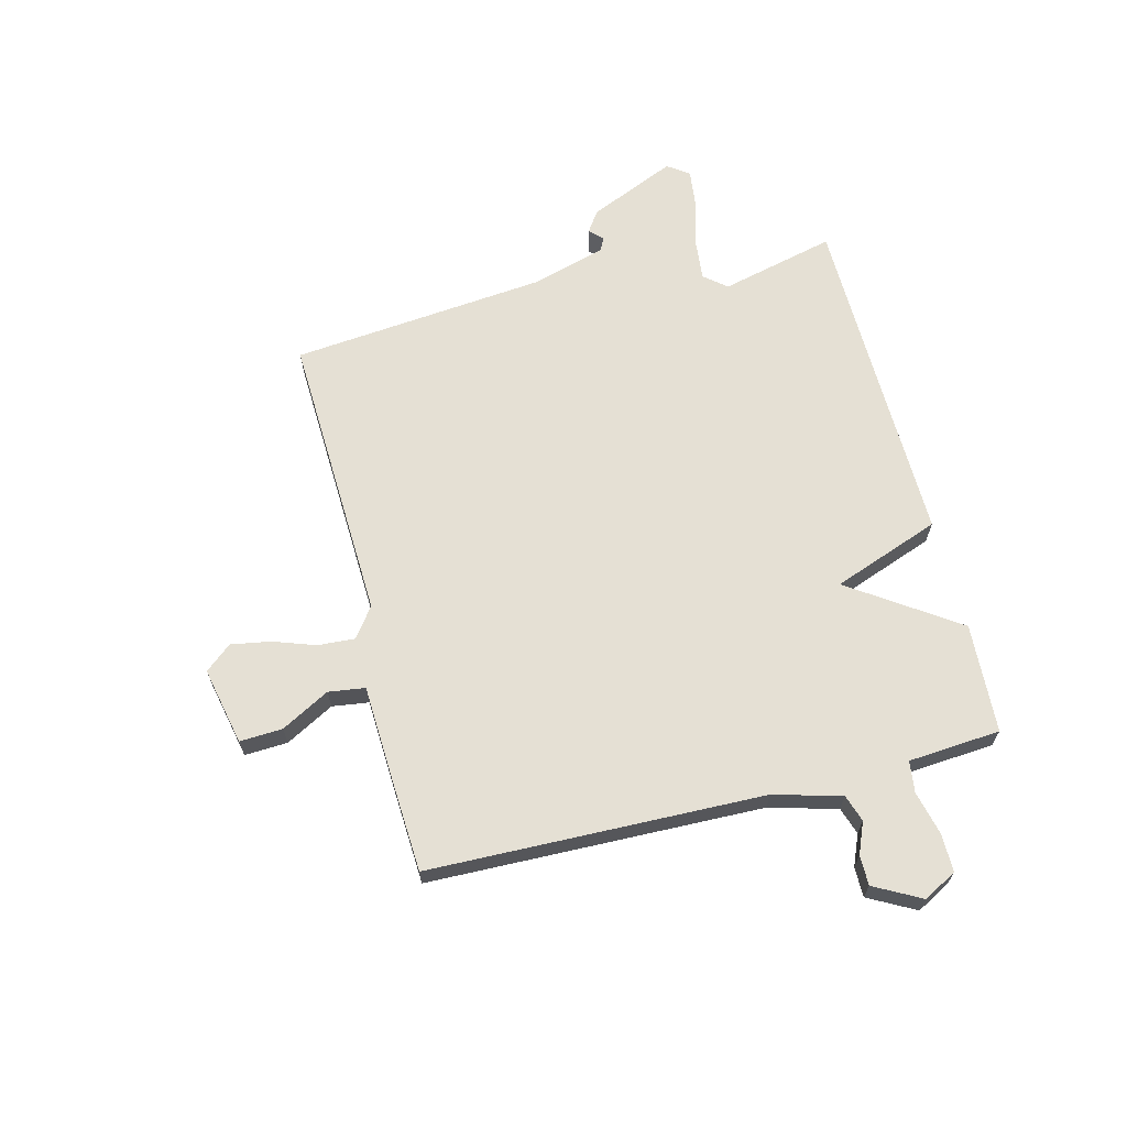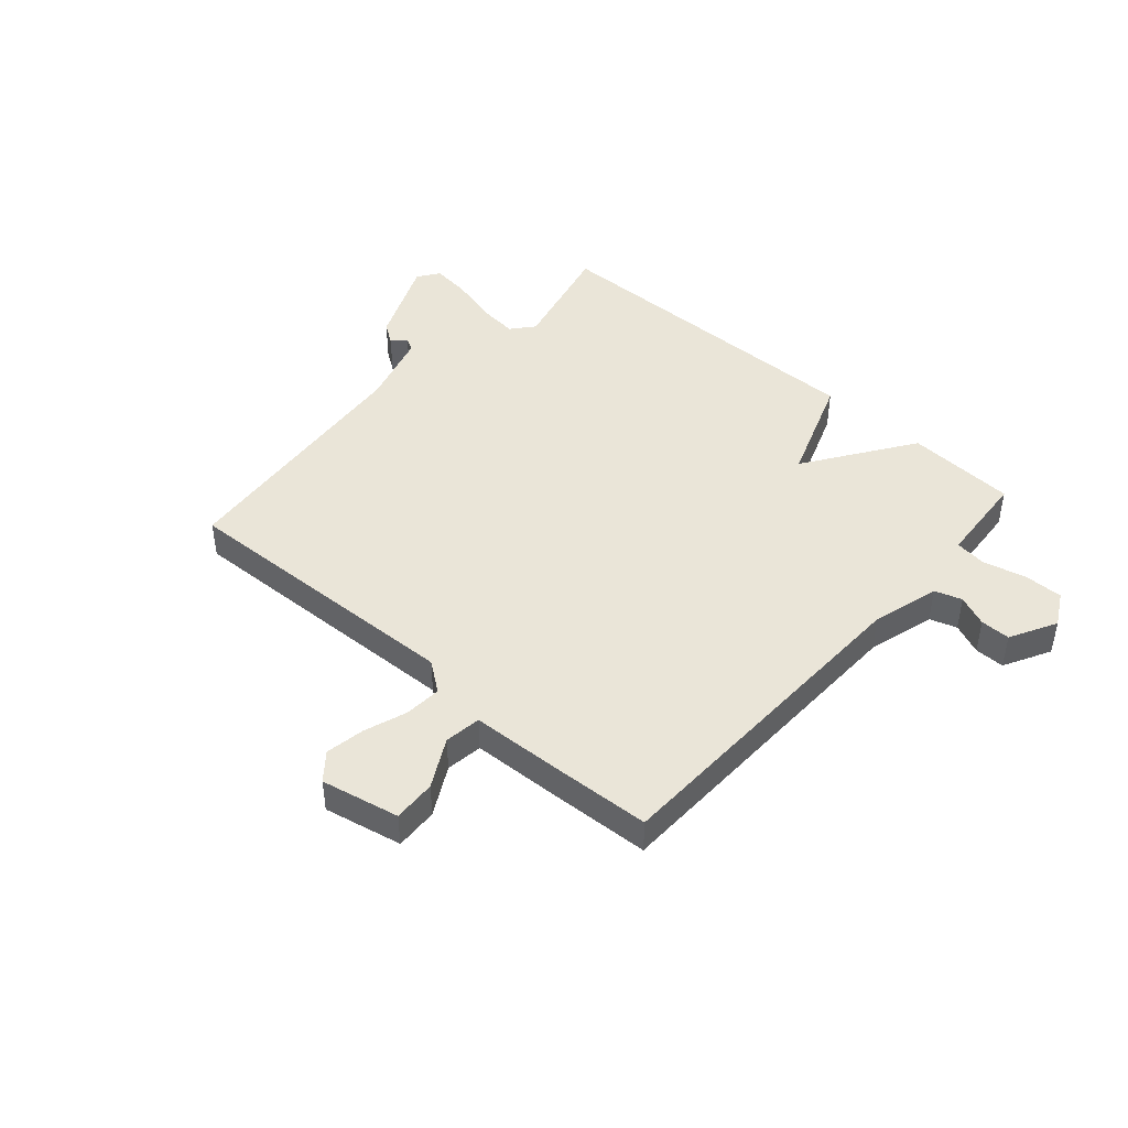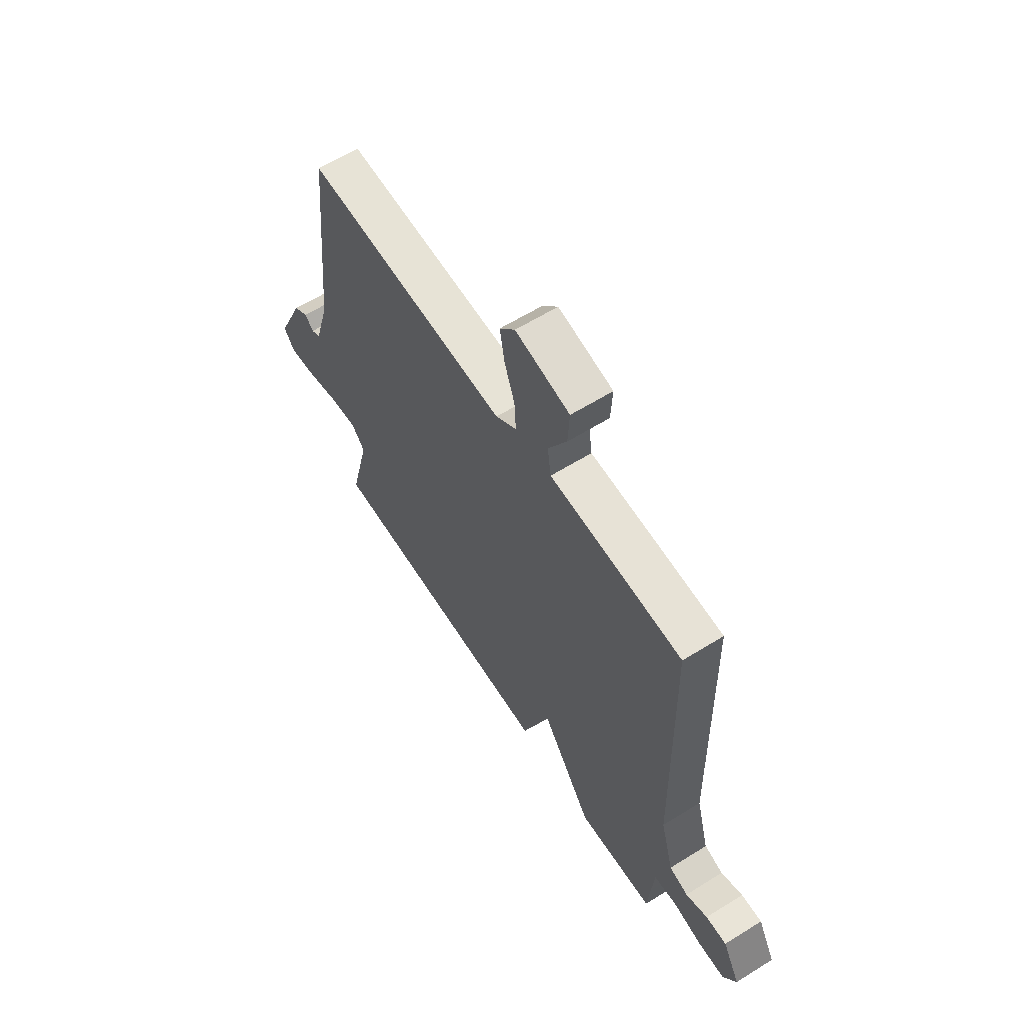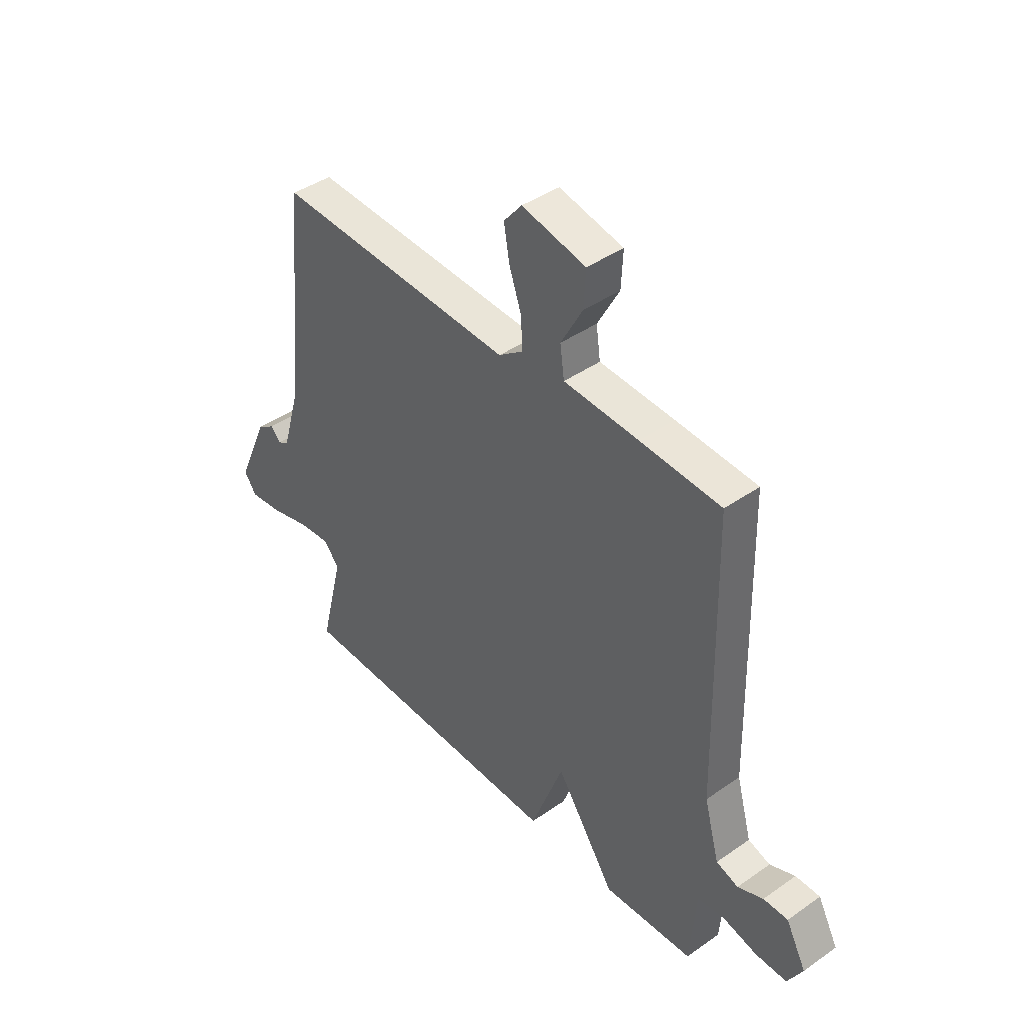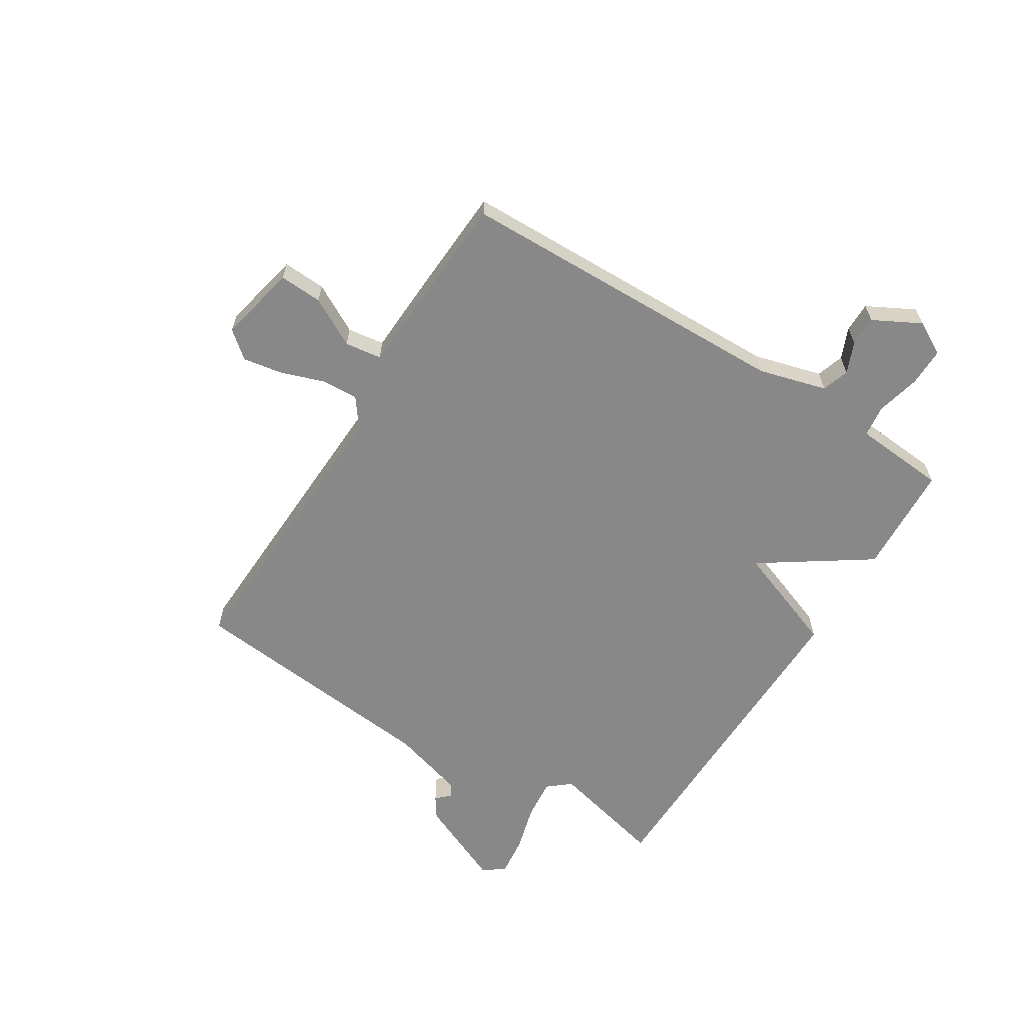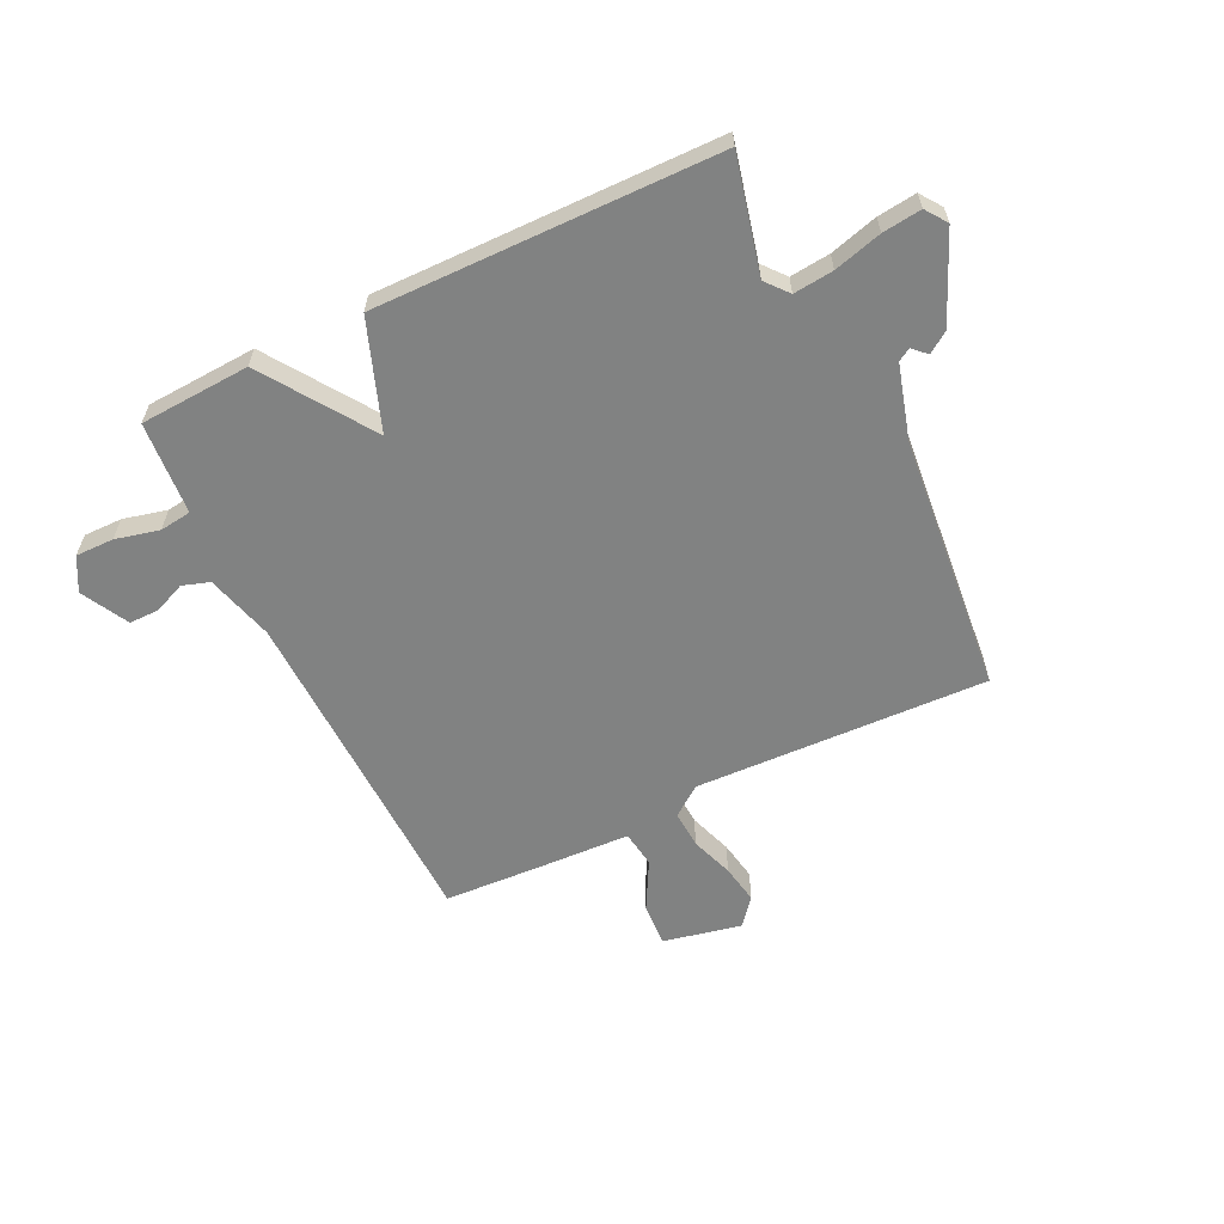
<metadata>
{"format":"obj","ext":"obj","renderer":"f3d","projection":"perspective","resolution":1024,"background":"white","views":[{"elev":65.7,"azim":75.9,"up":"+Y"},{"elev":44.8,"azim":41.7,"up":"+Y"},{"elev":61.2,"azim":57.6,"up":"+Z"},{"elev":42.0,"azim":49.9,"up":"+Z"},{"elev":-62.8,"azim":58.1,"up":"+Y"},{"elev":-60.6,"azim":-154.0,"up":"+Y"}]}
</metadata>
<code>
v 0.5 0.07 0.5
v 0.513 0.07 -0.094
v 0.546 0.07 -0.214
v 0.594 0.07 -0.23
v 0.649 0.07 -0.207
v 0.702 0.07 -0.207
v 0.746 0.07 -0.29
v 0.714 0.07 -0.349
v 0.646 0.07 -0.348
v 0.569 0.07 -0.329
v 0.513 0.07 -0.336
v 0.507 0.07 -0.413
v 0.5 0.07 -0.5
v 0.305 0.07 -0.51
v 0.176 0.07 -0.319
v 0.105 0.07 -0.51
v -0.5 0.07 -0.5
v -0.45 0.07 -0.296
v -0.483 0.07 -0.256
v -0.554 0.07 -0.263
v -0.639 0.07 -0.286
v -0.708 0.07 -0.294
v -0.735 0.07 -0.256
v -0.667 0.07 -0.101
v -0.63 0.07 -0.076
v -0.607 0.07 -0.099
v -0.584 0.07 -0.086
v -0.546 0.07 0.045
v -0.5 0.07 0.5
v 0.018 0.07 0.478
v 0.071 0.07 0.517
v 0.067 0.07 0.583
v 0.041 0.07 0.658
v 0.029 0.07 0.728
v 0.068 0.07 0.775
v 0.206 0.07 0.745
v 0.202 0.07 0.669
v 0.155 0.07 0.583
v 0.164 0.07 0.518
v 0.326 0.07 0.51
v 0.5 0 0.5
v 0.513 0 -0.094
v 0.546 0 -0.214
v 0.594 0 -0.23
v 0.649 0 -0.207
v 0.702 0 -0.207
v 0.746 0 -0.29
v 0.714 0 -0.349
v 0.646 0 -0.348
v 0.569 0 -0.329
v 0.513 0 -0.336
v 0.507 0 -0.413
v 0.5 0 -0.5
v 0.305 0 -0.51
v 0.176 0 -0.319
v 0.105 0 -0.51
v -0.5 0 -0.5
v -0.45 0 -0.296
v -0.483 0 -0.256
v -0.554 0 -0.263
v -0.639 0 -0.286
v -0.708 0 -0.294
v -0.735 0 -0.256
v -0.667 0 -0.101
v -0.63 0 -0.076
v -0.607 0 -0.099
v -0.584 0 -0.086
v -0.546 0 0.045
v -0.5 0 0.5
v 0.018 0 0.478
v 0.071 0 0.517
v 0.067 0 0.583
v 0.041 0 0.658
v 0.029 0 0.728
v 0.068 0 0.775
v 0.206 0 0.745
v 0.202 0 0.669
v 0.155 0 0.583
v 0.164 0 0.518
v 0.326 0 0.51
f 39 40 1 2
f 36 37 38
f 35 36 38
f 34 35 38
f 33 34 38
f 32 33 38
f 31 32 38 39
f 39 2 3
f 31 39 3
f 30 31 3
f 28 29 30 3
f 24 25 26
f 23 24 26
f 22 23 26
f 21 22 26
f 20 21 26
f 19 20 26 27
f 28 3 4
f 27 28 4
f 19 27 4
f 18 19 4
f 15 16 17 18
f 13 14 15
f 12 13 15
f 11 12 15
f 10 11 15
f 8 9 10
f 7 8 10
f 6 7 10
f 5 6 10
f 4 5 10
f 4 10 15 18
f 42 41 80 79
f 78 77 76
f 78 76 75
f 78 75 74
f 78 74 73
f 78 73 72
f 79 78 72 71
f 43 42 79
f 43 79 71
f 43 71 70
f 43 70 69 68
f 66 65 64
f 66 64 63
f 66 63 62
f 66 62 61
f 66 61 60
f 67 66 60 59
f 44 43 68
f 44 68 67
f 44 67 59
f 44 59 58
f 58 57 56 55
f 55 54 53
f 55 53 52
f 55 52 51
f 55 51 50
f 50 49 48
f 50 48 47
f 50 47 46
f 50 46 45
f 50 45 44
f 58 55 50 44
f 1 41 42 2
f 2 42 43 3
f 3 43 44 4
f 4 44 45 5
f 5 45 46 6
f 6 46 47 7
f 7 47 48 8
f 8 48 49 9
f 9 49 50 10
f 10 50 51 11
f 11 51 52 12
f 12 52 53 13
f 13 53 54 14
f 14 54 55 15
f 15 55 56 16
f 16 56 57 17
f 17 57 58 18
f 18 58 59 19
f 19 59 60 20
f 20 60 61 21
f 21 61 62 22
f 22 62 63 23
f 23 63 64 24
f 24 64 65 25
f 25 65 66 26
f 26 66 67 27
f 27 67 68 28
f 28 68 69 29
f 29 69 70 30
f 30 70 71 31
f 31 71 72 32
f 32 72 73 33
f 33 73 74 34
f 34 74 75 35
f 35 75 76 36
f 36 76 77 37
f 37 77 78 38
f 38 78 79 39
f 39 79 80 40
f 40 80 41 1

</code>
